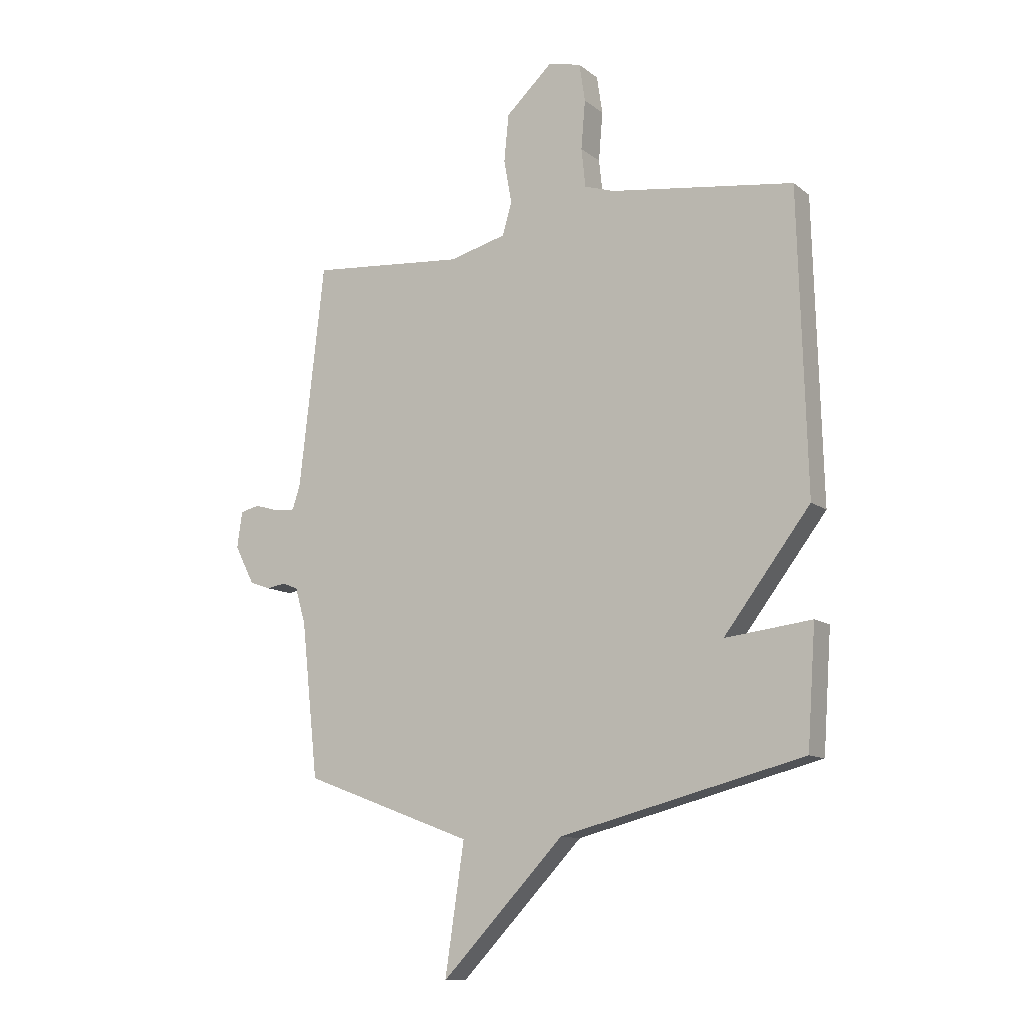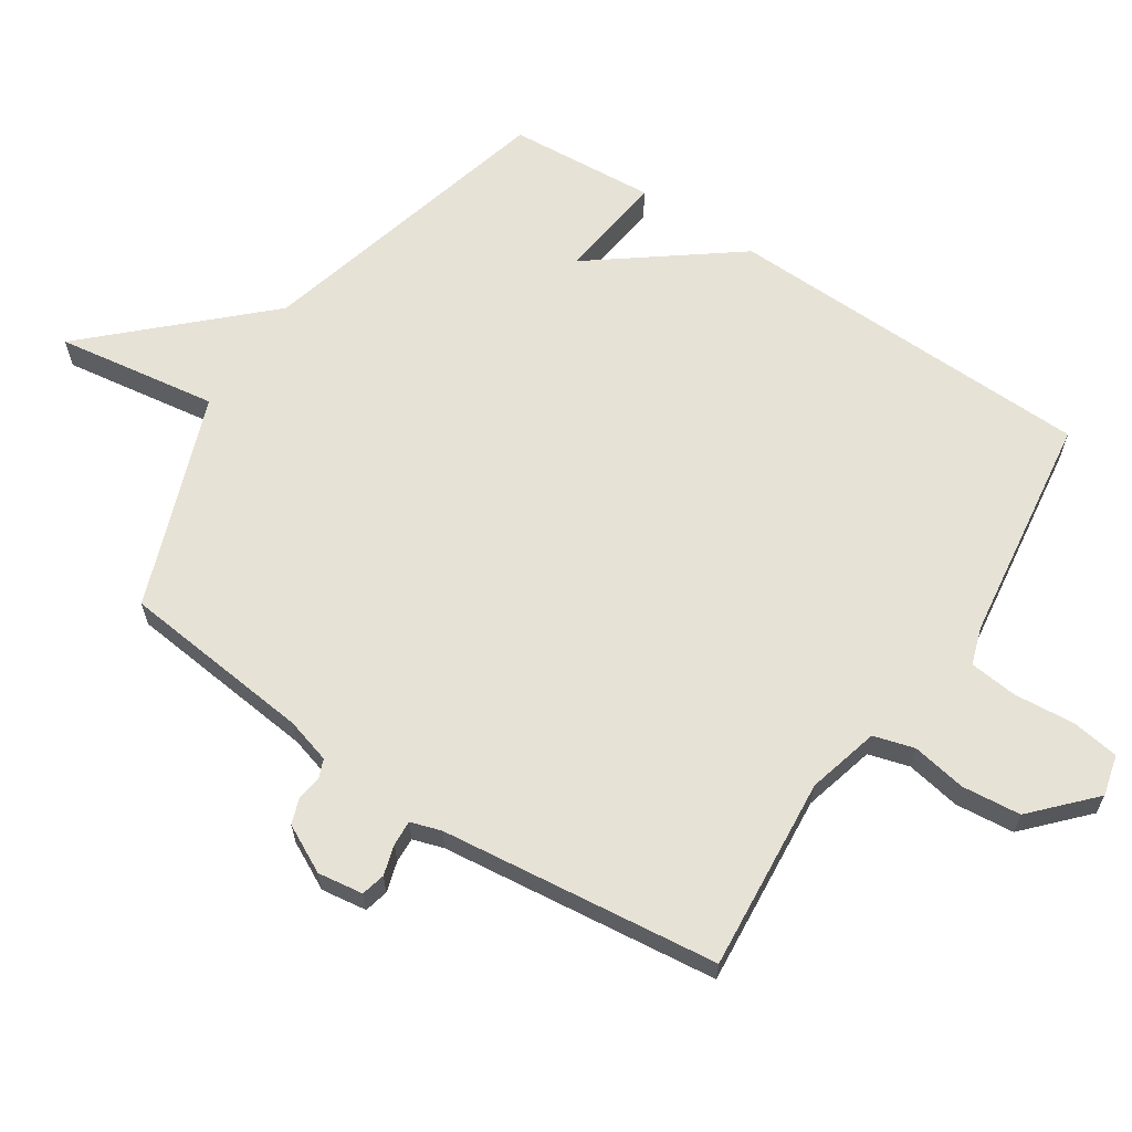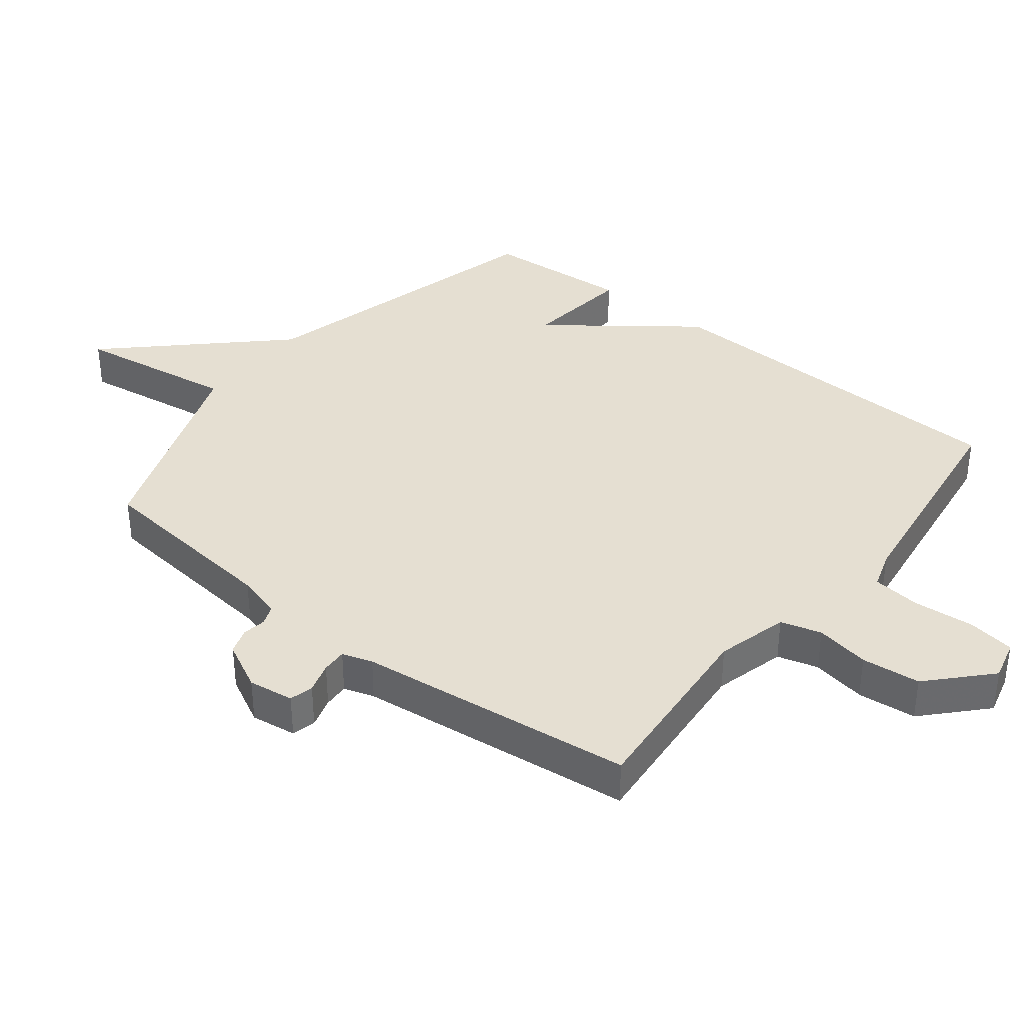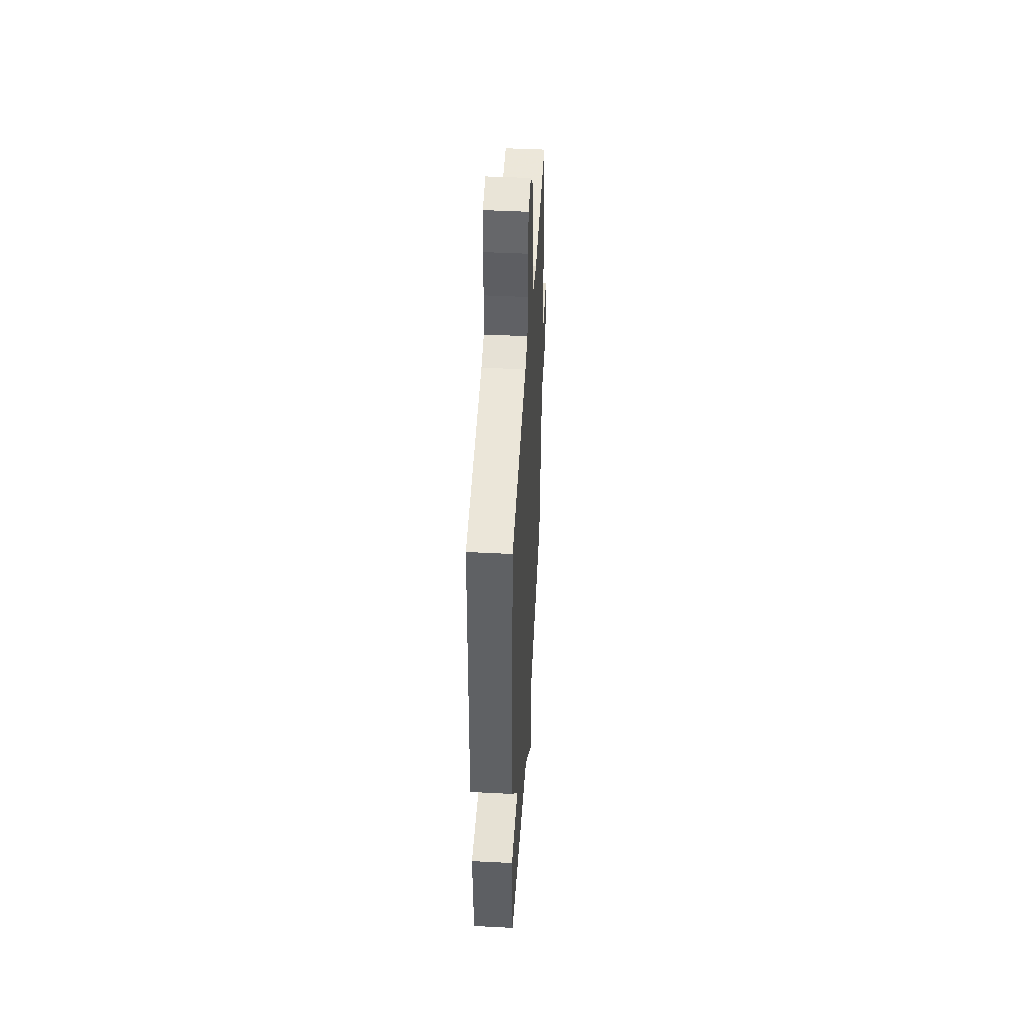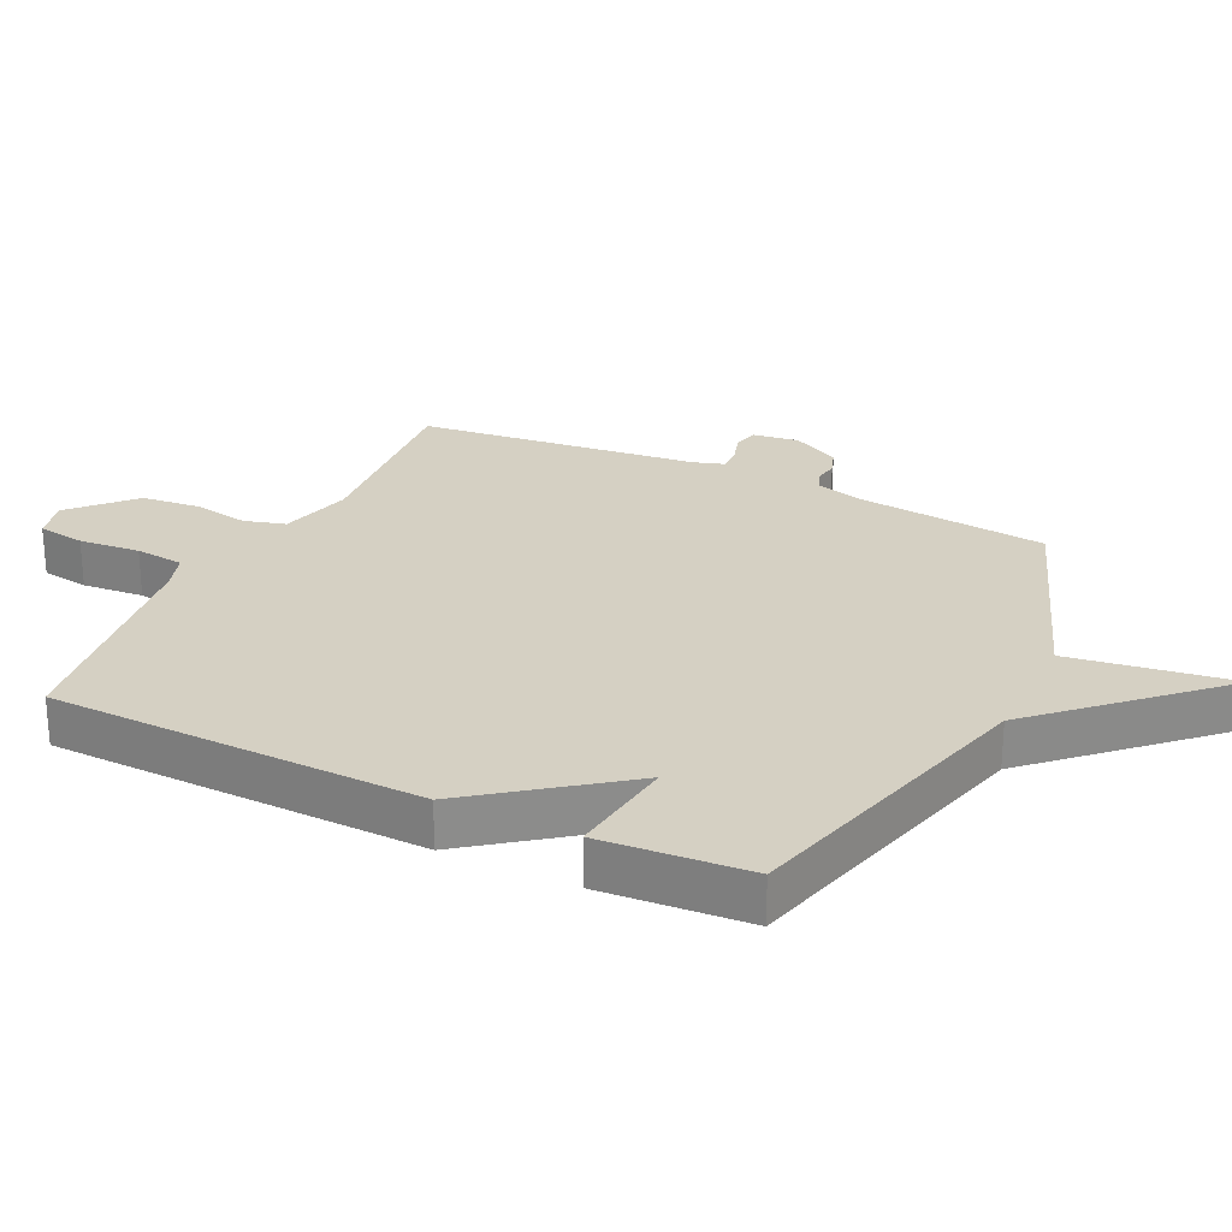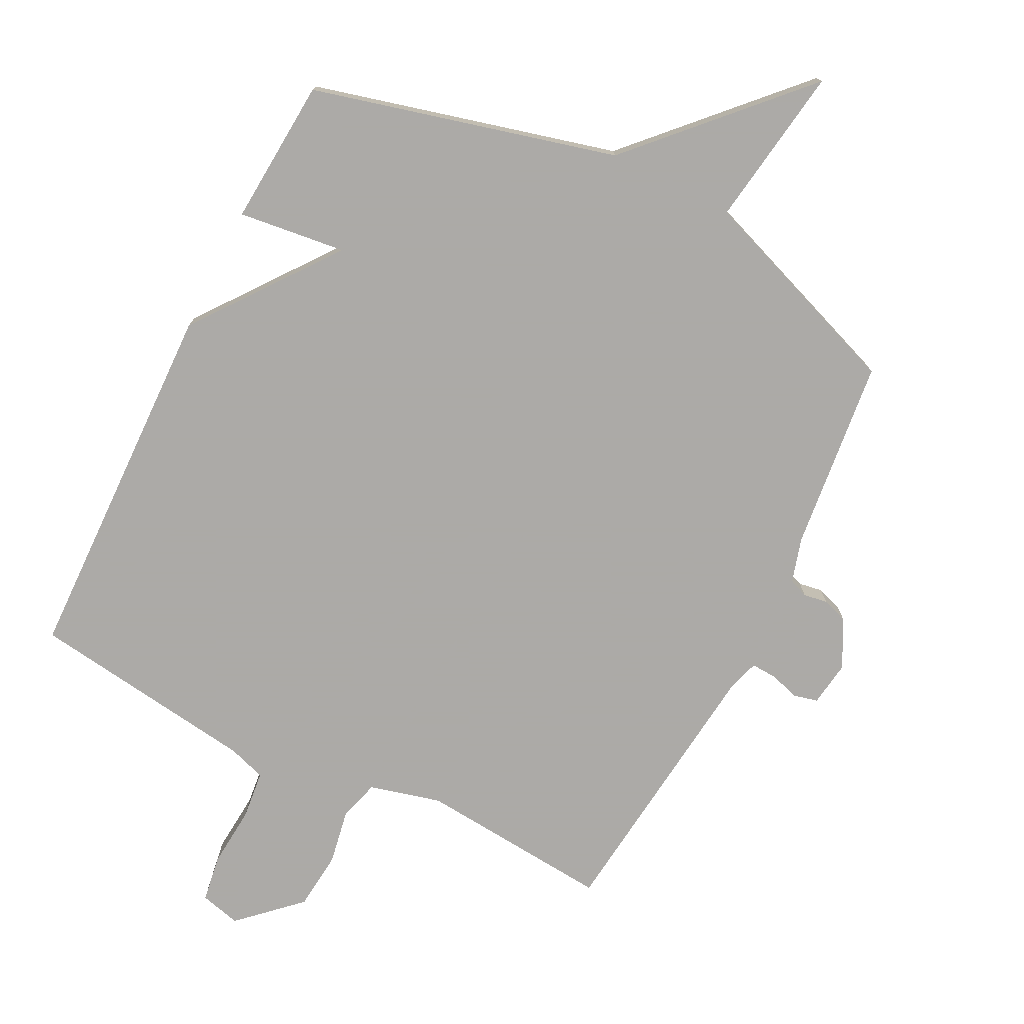
<metadata>
{"format":"obj","ext":"obj","renderer":"f3d","projection":"perspective","resolution":1024,"background":"white","views":[{"elev":-11.3,"azim":30.1,"up":"+Z"},{"elev":63.7,"azim":-56.6,"up":"+Y"},{"elev":37.3,"azim":-51.7,"up":"+Y"},{"elev":46.0,"azim":93.3,"up":"+Z"},{"elev":26.2,"azim":115.8,"up":"+Y"},{"elev":-76.0,"azim":153.3,"up":"+Y"}]}
</metadata>
<code>
v -0.5 0.07 0.5
v -0.201 0.07 0.474
v -0.09 0.07 0.503
v -0.072 0.07 0.566
v -0.087 0.07 0.65
v -0.078 0.07 0.741
v 0.013 0.07 0.826
v 0.076 0.07 0.81
v 0.087 0.07 0.737
v 0.079 0.07 0.643
v 0.087 0.07 0.568
v 0.145 0.07 0.549
v 0.5 0.07 0.5
v 0.516 0.07 -0.073
v 0.349 0.07 -0.293
v 0.516 0.07 -0.273
v 0.5 0.07 -0.5
v 0.029 0.07 -0.622
v -0.208 0.07 -0.871
v -0.171 0.07 -0.622
v -0.5 0.07 -0.5
v -0.532 0.07 -0.202
v -0.552 0.07 -0.133
v -0.582 0.07 -0.121
v -0.619 0.07 -0.127
v -0.659 0.07 -0.113
v -0.697 0.07 -0.039
v -0.687 0.07 0.031
v -0.65 0.07 0.04
v -0.603 0.07 0.026
v -0.564 0.07 0.024
v -0.549 0.07 0.071
v -0.5 0 0.5
v -0.201 0 0.474
v -0.09 0 0.503
v -0.072 0 0.566
v -0.087 0 0.65
v -0.078 0 0.741
v 0.013 0 0.826
v 0.076 0 0.81
v 0.087 0 0.737
v 0.079 0 0.643
v 0.087 0 0.568
v 0.145 0 0.549
v 0.5 0 0.5
v 0.516 0 -0.073
v 0.349 0 -0.293
v 0.516 0 -0.273
v 0.5 0 -0.5
v 0.029 0 -0.622
v -0.208 0 -0.871
v -0.171 0 -0.622
v -0.5 0 -0.5
v -0.532 0 -0.202
v -0.552 0 -0.133
v -0.582 0 -0.121
v -0.619 0 -0.127
v -0.659 0 -0.113
v -0.697 0 -0.039
v -0.687 0 0.031
v -0.65 0 0.04
v -0.603 0 0.026
v -0.564 0 0.024
v -0.549 0 0.071
f 28 29 30
f 27 28 30
f 26 27 30
f 25 26 30
f 24 25 30
f 23 24 30 31
f 22 23 31 32
f 32 1 2
f 22 32 2
f 21 22 2
f 20 21 2
f 15 16 17 18
f 14 15 18
f 13 14 18
f 12 13 18
f 18 19 20
f 12 18 20
f 11 12 20
f 8 9 10
f 7 8 10
f 6 7 10
f 5 6 10
f 4 5 10
f 10 11 20
f 4 10 20
f 3 4 20
f 2 3 20
f 62 61 60
f 62 60 59
f 62 59 58
f 62 58 57
f 62 57 56
f 63 62 56 55
f 64 63 55 54
f 34 33 64
f 34 64 54
f 34 54 53
f 34 53 52
f 50 49 48 47
f 50 47 46
f 50 46 45
f 50 45 44
f 52 51 50
f 52 50 44
f 52 44 43
f 42 41 40
f 42 40 39
f 42 39 38
f 42 38 37
f 42 37 36
f 52 43 42
f 52 42 36
f 52 36 35
f 52 35 34
f 1 33 34 2
f 2 34 35 3
f 3 35 36 4
f 4 36 37 5
f 5 37 38 6
f 6 38 39 7
f 7 39 40 8
f 8 40 41 9
f 9 41 42 10
f 10 42 43 11
f 11 43 44 12
f 12 44 45 13
f 13 45 46 14
f 14 46 47 15
f 15 47 48 16
f 16 48 49 17
f 17 49 50 18
f 18 50 51 19
f 19 51 52 20
f 20 52 53 21
f 21 53 54 22
f 22 54 55 23
f 23 55 56 24
f 24 56 57 25
f 25 57 58 26
f 26 58 59 27
f 27 59 60 28
f 28 60 61 29
f 29 61 62 30
f 30 62 63 31
f 31 63 64 32
f 32 64 33 1

</code>
